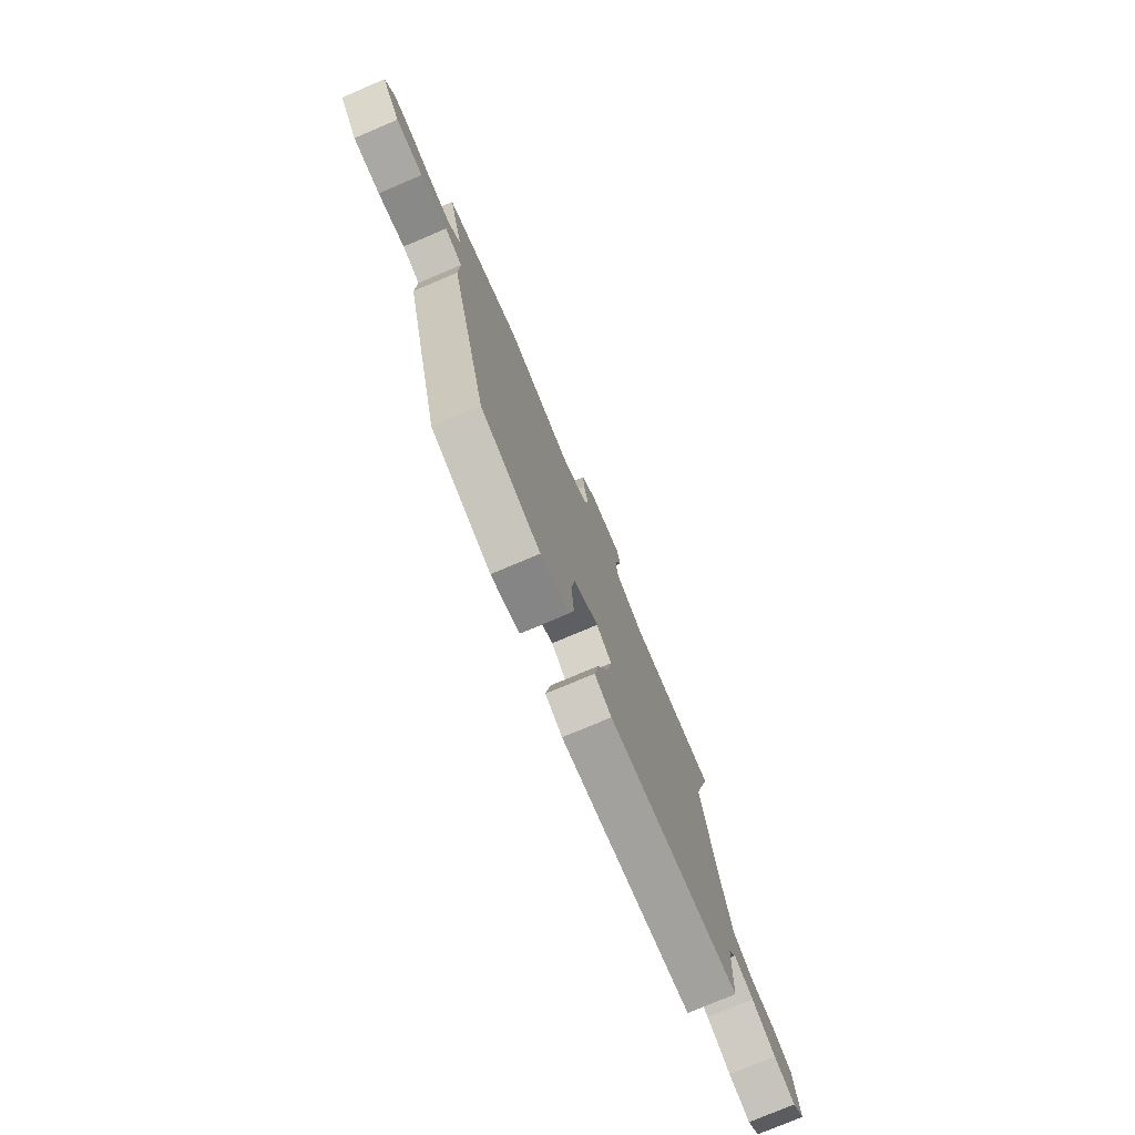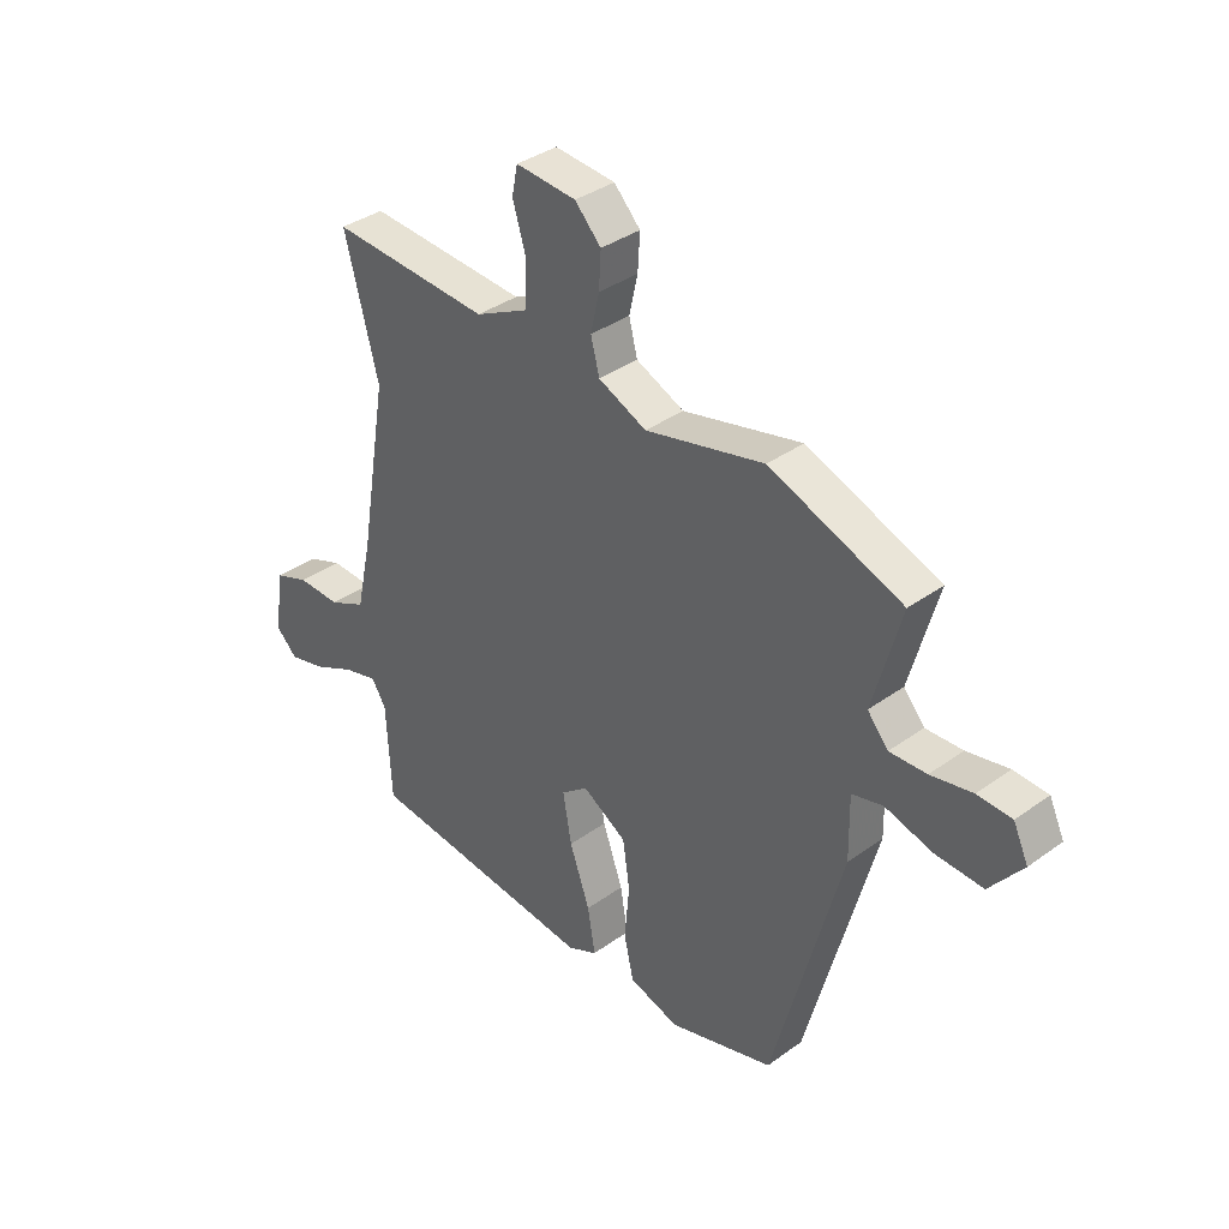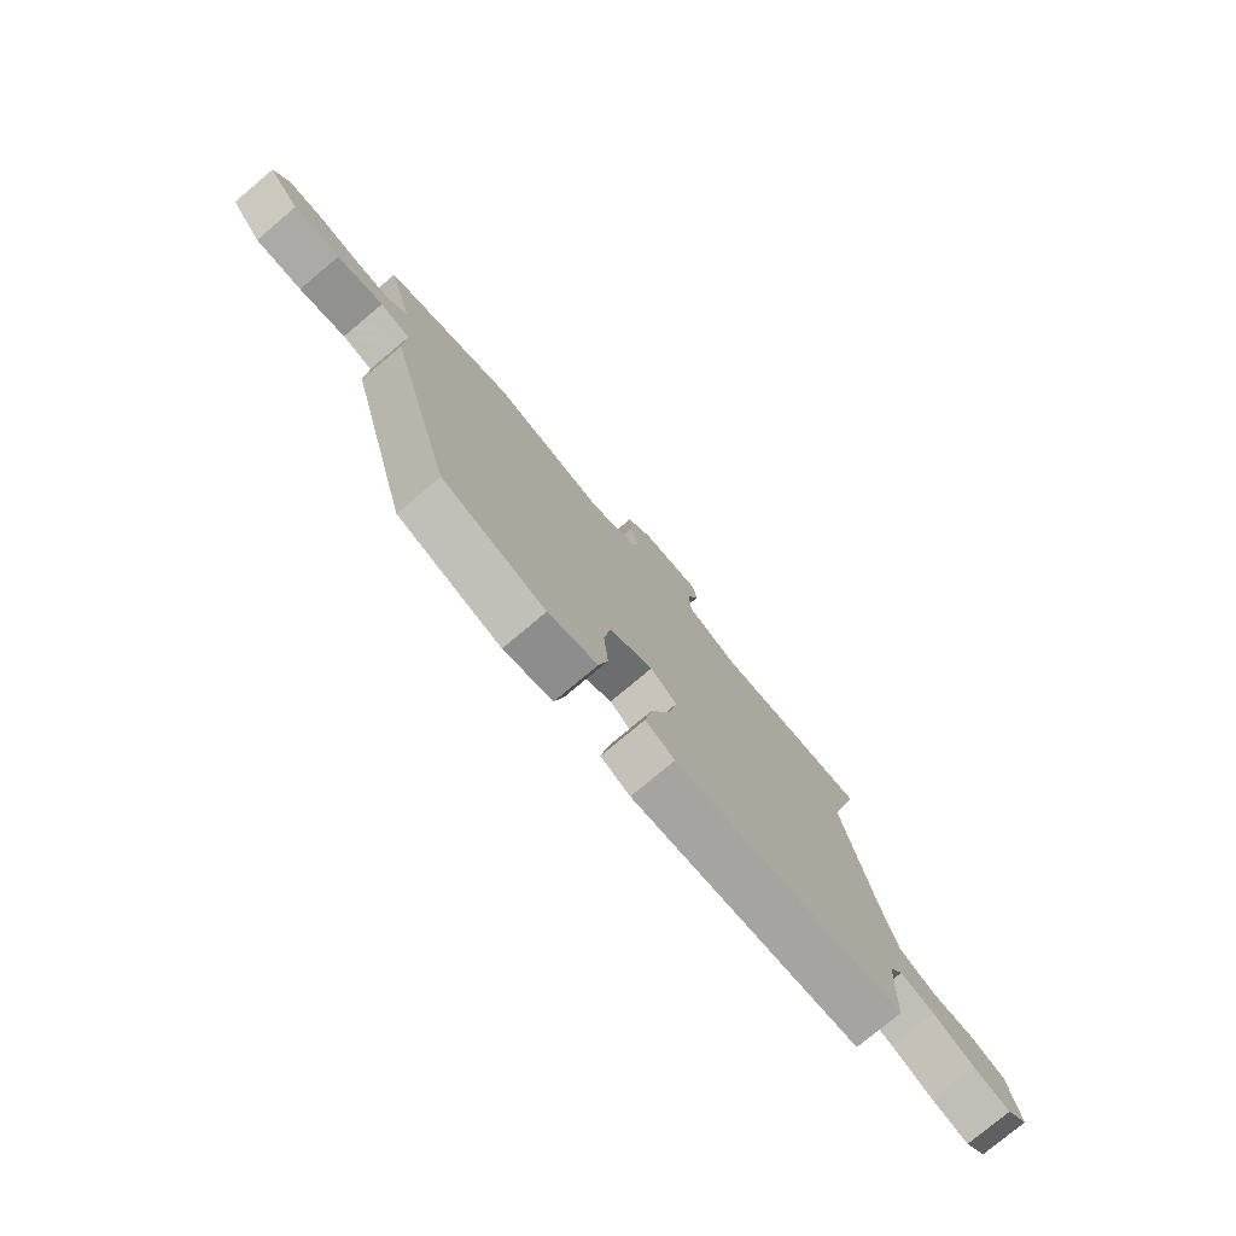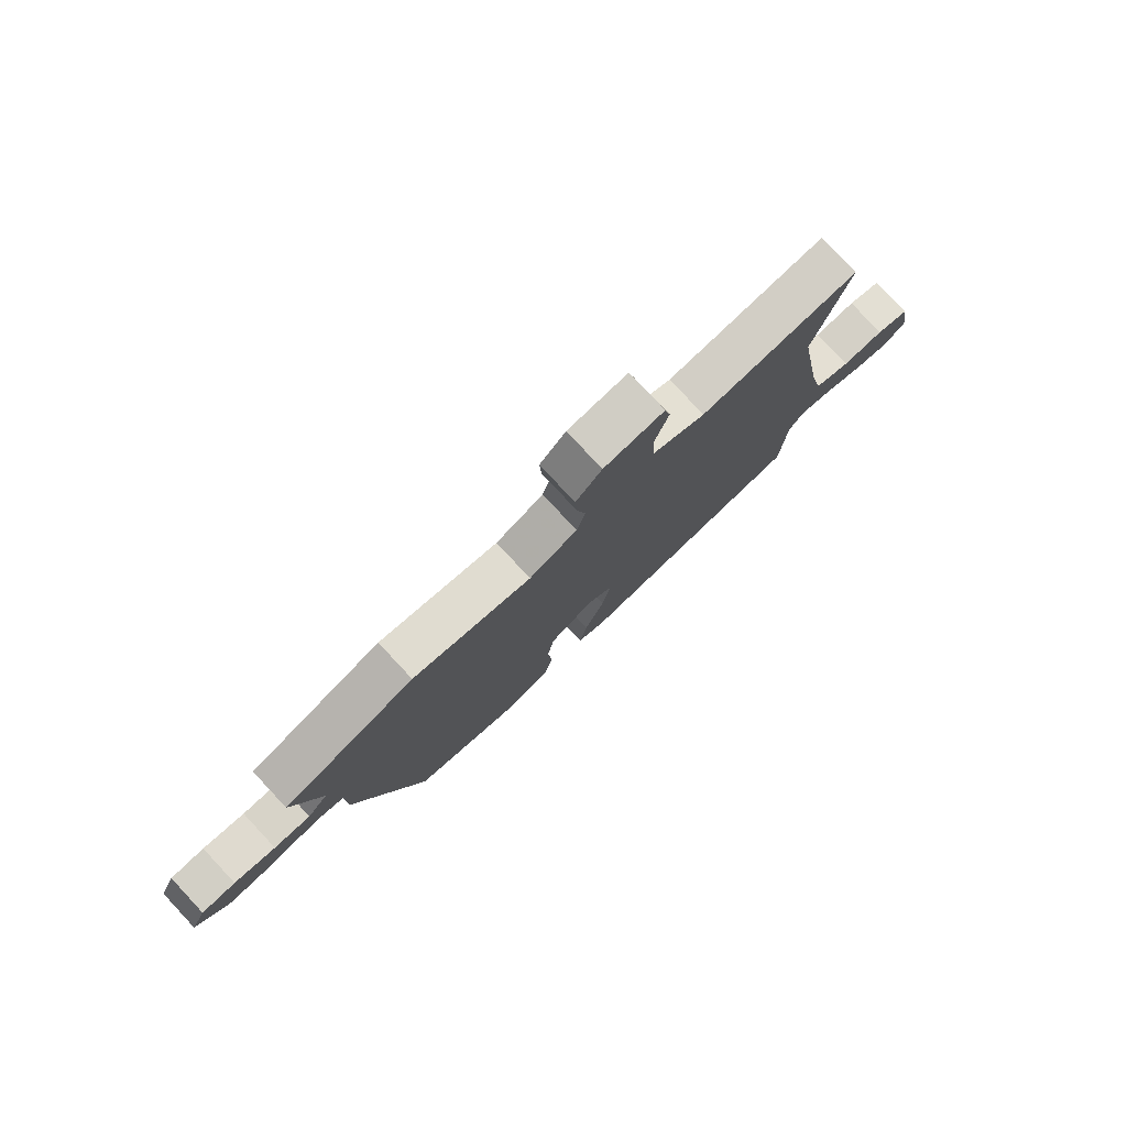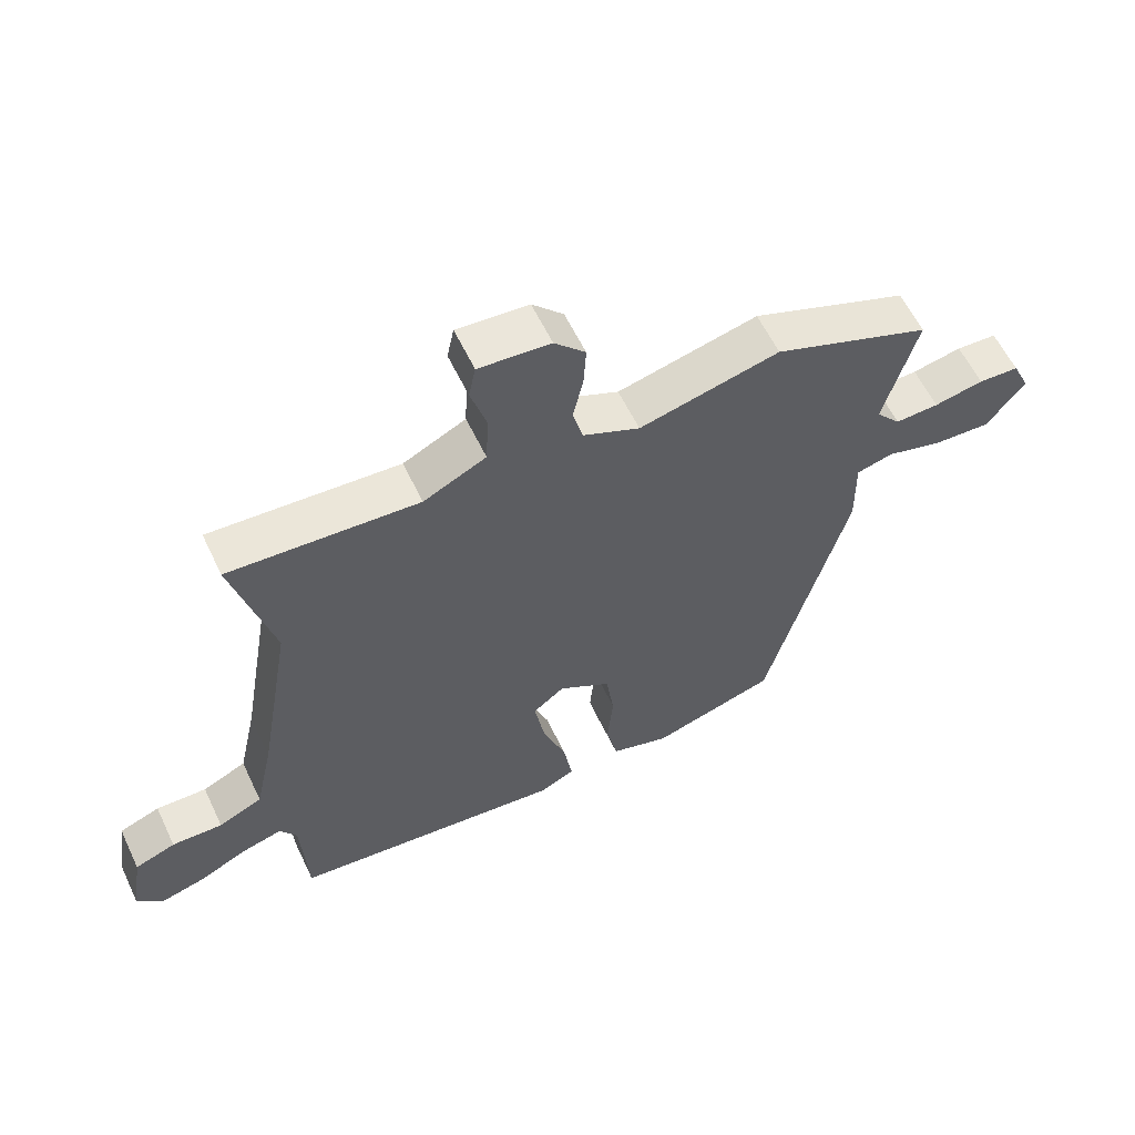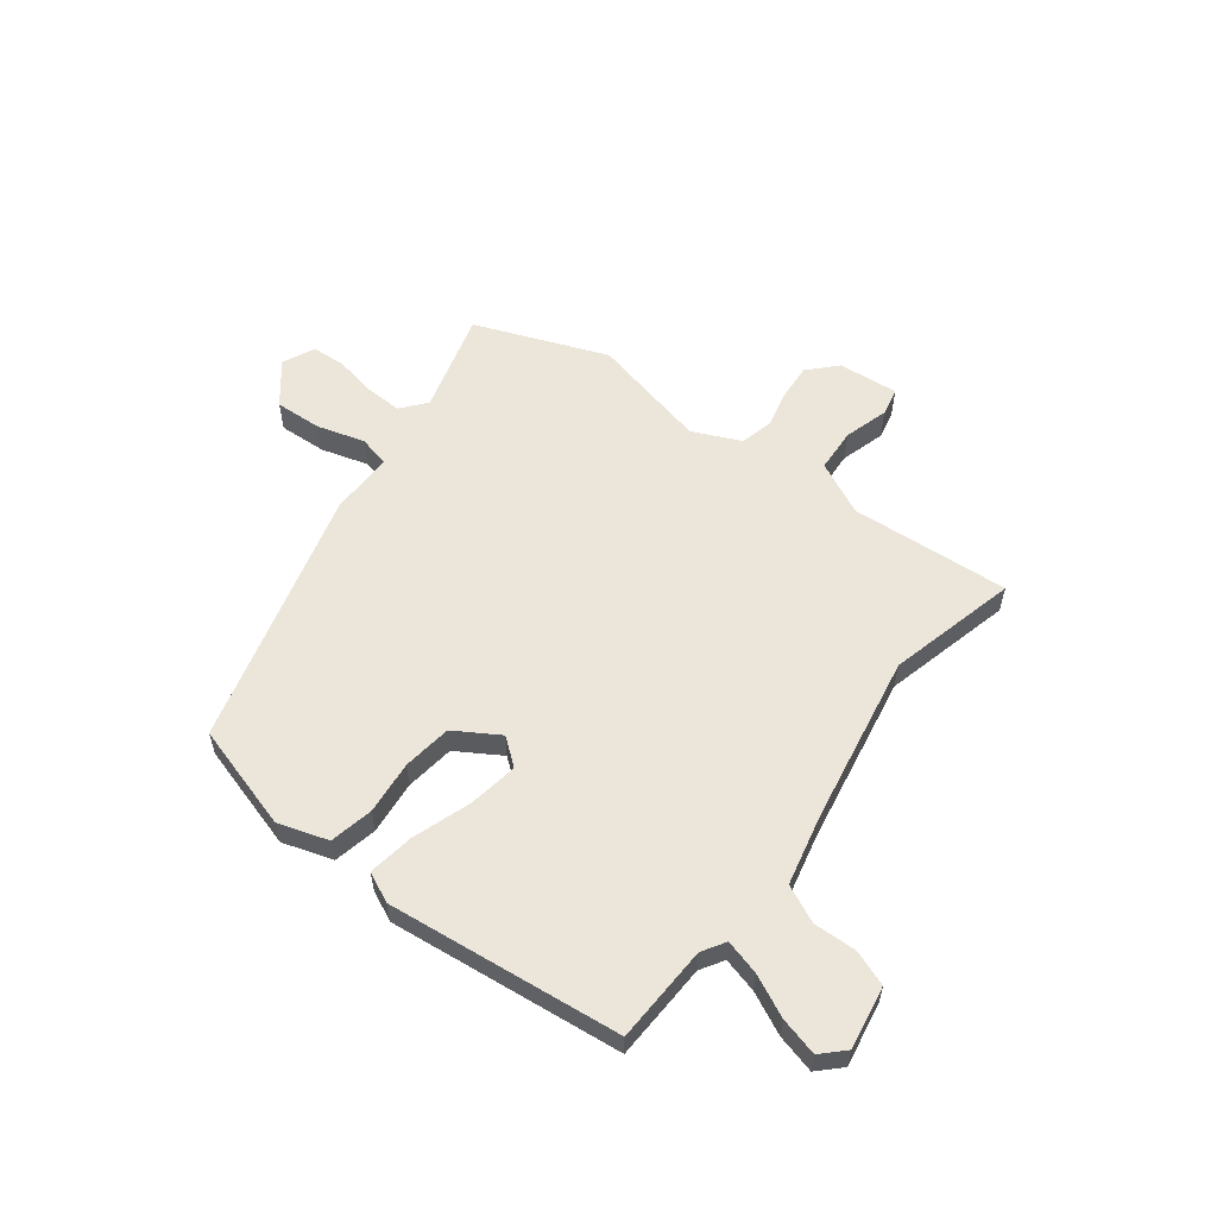
<metadata>
{"format":"obj","ext":"obj","renderer":"f3d","projection":"perspective","resolution":1024,"background":"white","views":[{"elev":-77.1,"azim":112.9,"up":"+Z"},{"elev":36.6,"azim":46.9,"up":"+Z"},{"elev":-77.7,"azim":130.0,"up":"+Z"},{"elev":79.3,"azim":136.9,"up":"+Z"},{"elev":59.5,"azim":-25.4,"up":"+Z"},{"elev":57.2,"azim":-143.2,"up":"+Y"}]}
</metadata>
<code>
v 0.394 0.07 -0.484
v 0.196 0.07 -0.544
v 0.102 0.07 -0.515
v 0.084 0.07 -0.434
v 0.093 0.07 -0.333
v 0.08 0.07 -0.242
v -0.003 0.07 -0.192
v -0.053 0.07 -0.232
v -0.037 0.07 -0.325
v 0.001 0.07 -0.433
v 0.015 0.07 -0.519
v -0.041 0.07 -0.546
v -0.479 0.07 -0.501
v -0.488 0.07 -0.318
v -0.515 0.07 -0.275
v -0.58 0.07 -0.293
v -0.658 0.07 -0.331
v -0.729 0.07 -0.35
v -0.77 0.07 -0.31
v -0.751 0.07 -0.192
v -0.686 0.07 -0.167
v -0.605 0.07 -0.169
v -0.535 0.07 -0.136
v -0.506 0.07 -0.004
v -0.452 0.07 0.314
v -0.515 0.07 0.556
v -0.216 0.07 0.538
v -0.117 0.07 0.587
v -0.113 0.07 0.669
v -0.138 0.07 0.752
v -0.127 0.07 0.805
v -0.014 0.07 0.796
v 0.035 0.07 0.745
v 0.031 0.07 0.678
v 0.015 0.07 0.607
v 0.031 0.07 0.545
v 0.121 0.07 0.505
v 0.343 0.07 0.559
v 0.591 0.07 0.465
v 0.539 0.07 0.274
v 0.578 0.07 0.228
v 0.647 0.07 0.231
v 0.725 0.07 0.247
v 0.789 0.07 0.244
v 0.817 0.07 0.184
v 0.756 0.07 0.106
v 0.667 0.07 0.11
v 0.578 0.07 0.135
v 0.52 0.07 0.12
v 0.522 0.07 0.001
v 0.394 0 -0.484
v 0.196 0 -0.544
v 0.102 0 -0.515
v 0.084 0 -0.434
v 0.093 0 -0.333
v 0.08 0 -0.242
v -0.003 0 -0.192
v -0.053 0 -0.232
v -0.037 0 -0.325
v 0.001 0 -0.433
v 0.015 0 -0.519
v -0.041 0 -0.546
v -0.479 0 -0.501
v -0.488 0 -0.318
v -0.515 0 -0.275
v -0.58 0 -0.293
v -0.658 0 -0.331
v -0.729 0 -0.35
v -0.77 0 -0.31
v -0.751 0 -0.192
v -0.686 0 -0.167
v -0.605 0 -0.169
v -0.535 0 -0.136
v -0.506 0 -0.004
v -0.452 0 0.314
v -0.515 0 0.556
v -0.216 0 0.538
v -0.117 0 0.587
v -0.113 0 0.669
v -0.138 0 0.752
v -0.127 0 0.805
v -0.014 0 0.796
v 0.035 0 0.745
v 0.031 0 0.678
v 0.015 0 0.607
v 0.031 0 0.545
v 0.121 0 0.505
v 0.343 0 0.559
v 0.591 0 0.465
v 0.539 0 0.274
v 0.578 0 0.228
v 0.647 0 0.231
v 0.725 0 0.247
v 0.789 0 0.244
v 0.817 0 0.184
v 0.756 0 0.106
v 0.667 0 0.11
v 0.578 0 0.135
v 0.52 0 0.12
v 0.522 0 0.001
f 3 4 5
f 2 3 5
f 1 2 5
f 50 1 5
f 49 50 5
f 46 47 48
f 45 46 48
f 44 45 48
f 43 44 48
f 42 43 48
f 41 42 48 49
f 49 5 6
f 41 49 6
f 40 41 6
f 40 6 7
f 39 40 7
f 38 39 7
f 37 38 7
f 33 34 35
f 32 33 35
f 31 32 35
f 30 31 35
f 29 30 35
f 28 29 35 36
f 37 7 8
f 36 37 8
f 28 36 8
f 27 28 8
f 20 21 22
f 19 20 22
f 18 19 22
f 17 18 22
f 16 17 22
f 15 16 22 23
f 14 15 23 24
f 12 13 14
f 11 12 14
f 10 11 14
f 9 10 14
f 27 8 9
f 26 27 9
f 25 26 9
f 9 14 24 25
f 55 54 53
f 55 53 52
f 55 52 51
f 55 51 100
f 55 100 99
f 98 97 96
f 98 96 95
f 98 95 94
f 98 94 93
f 98 93 92
f 99 98 92 91
f 56 55 99
f 56 99 91
f 56 91 90
f 57 56 90
f 57 90 89
f 57 89 88
f 57 88 87
f 85 84 83
f 85 83 82
f 85 82 81
f 85 81 80
f 85 80 79
f 86 85 79 78
f 58 57 87
f 58 87 86
f 58 86 78
f 58 78 77
f 72 71 70
f 72 70 69
f 72 69 68
f 72 68 67
f 72 67 66
f 73 72 66 65
f 74 73 65 64
f 64 63 62
f 64 62 61
f 64 61 60
f 64 60 59
f 59 58 77
f 59 77 76
f 59 76 75
f 75 74 64 59
f 1 51 52 2
f 2 52 53 3
f 3 53 54 4
f 4 54 55 5
f 5 55 56 6
f 6 56 57 7
f 7 57 58 8
f 8 58 59 9
f 9 59 60 10
f 10 60 61 11
f 11 61 62 12
f 12 62 63 13
f 13 63 64 14
f 14 64 65 15
f 15 65 66 16
f 16 66 67 17
f 17 67 68 18
f 18 68 69 19
f 19 69 70 20
f 20 70 71 21
f 21 71 72 22
f 22 72 73 23
f 23 73 74 24
f 24 74 75 25
f 25 75 76 26
f 26 76 77 27
f 27 77 78 28
f 28 78 79 29
f 29 79 80 30
f 30 80 81 31
f 31 81 82 32
f 32 82 83 33
f 33 83 84 34
f 34 84 85 35
f 35 85 86 36
f 36 86 87 37
f 37 87 88 38
f 38 88 89 39
f 39 89 90 40
f 40 90 91 41
f 41 91 92 42
f 42 92 93 43
f 43 93 94 44
f 44 94 95 45
f 45 95 96 46
f 46 96 97 47
f 47 97 98 48
f 48 98 99 49
f 49 99 100 50
f 50 100 51 1

</code>
